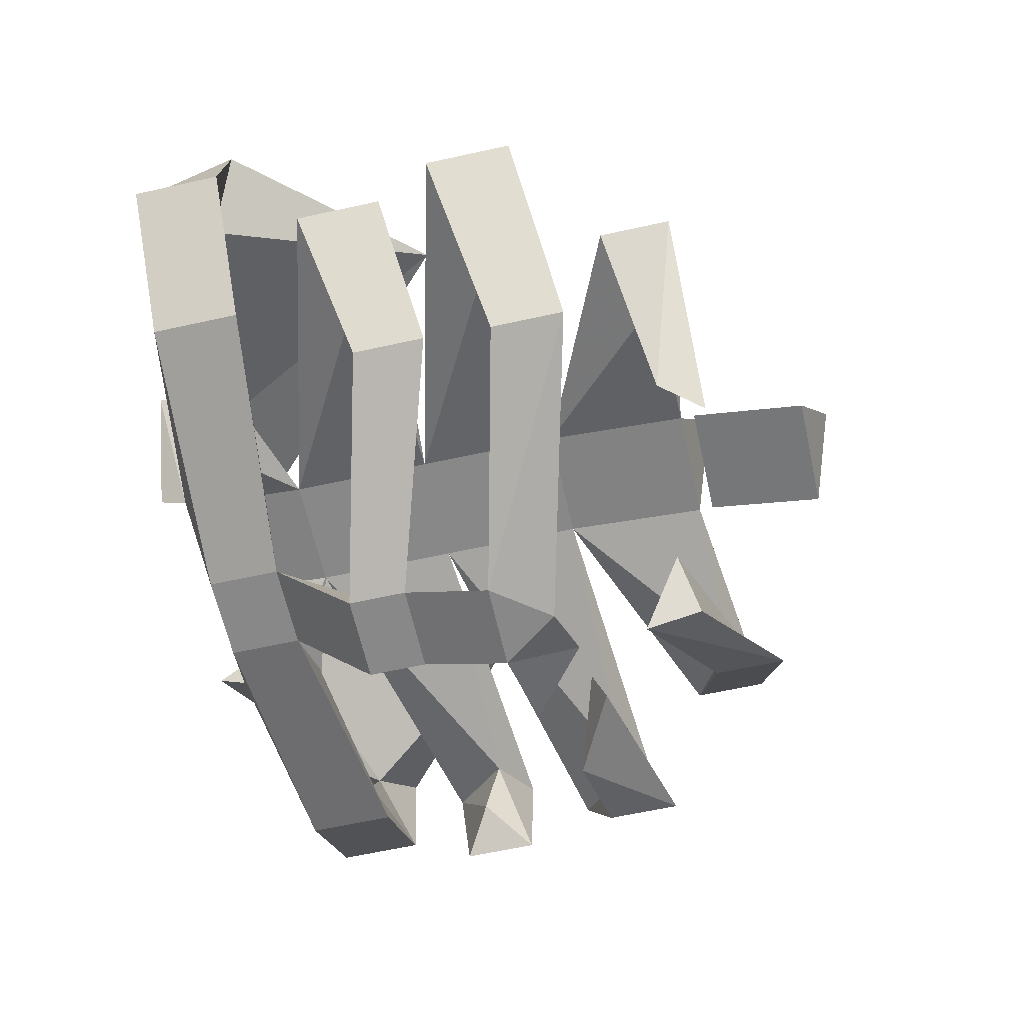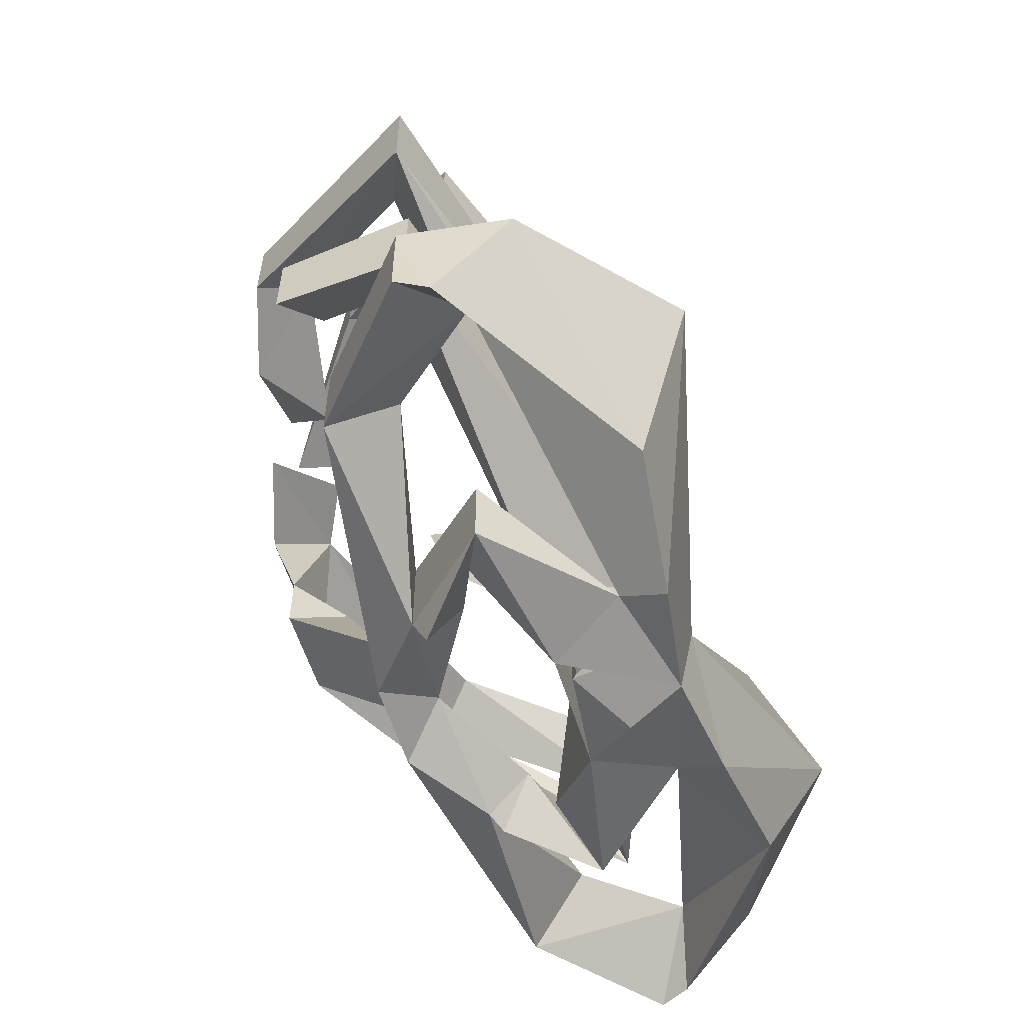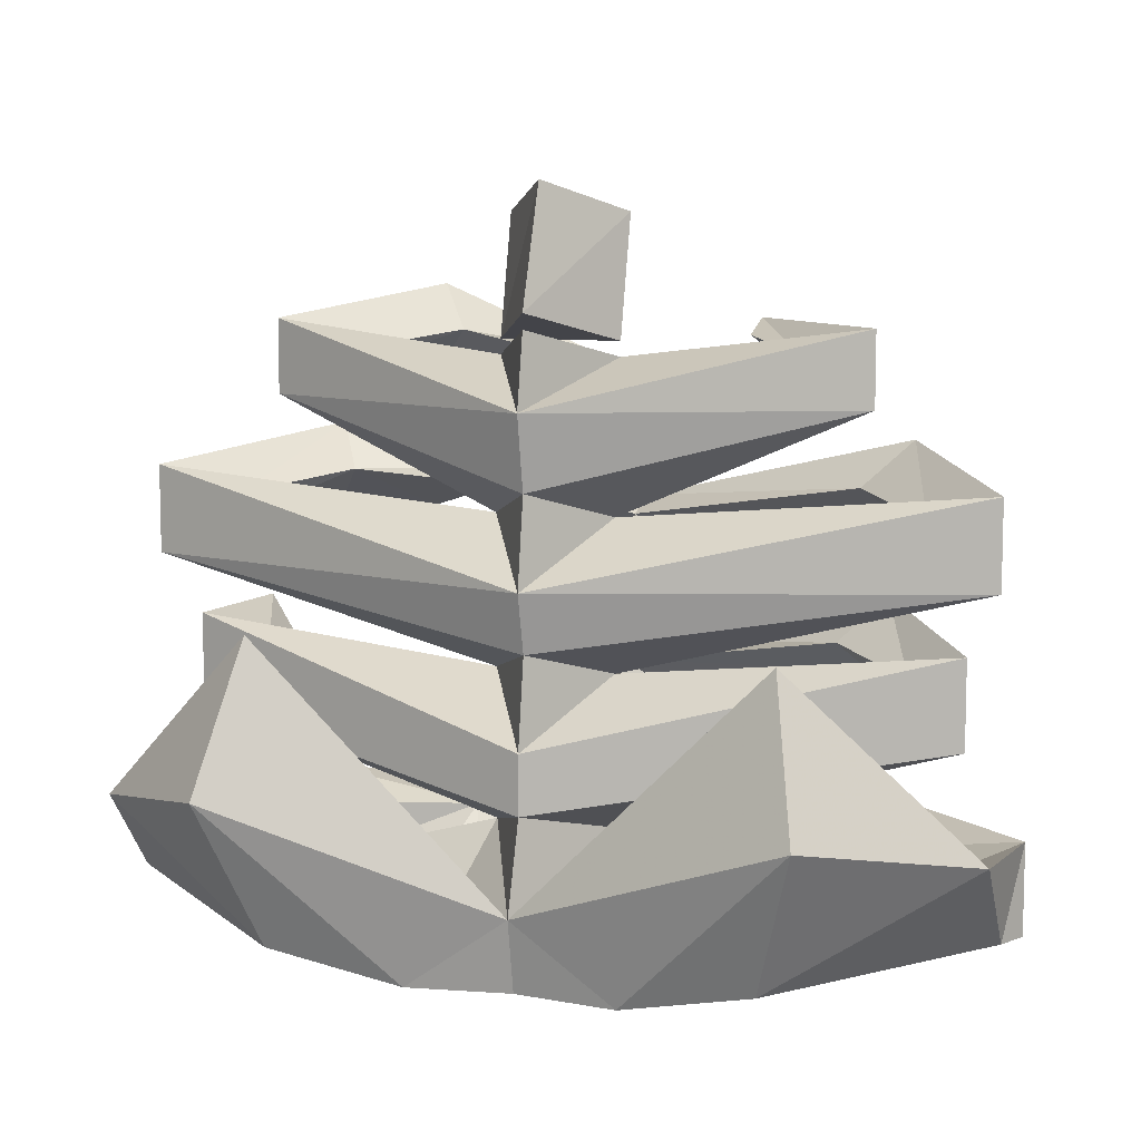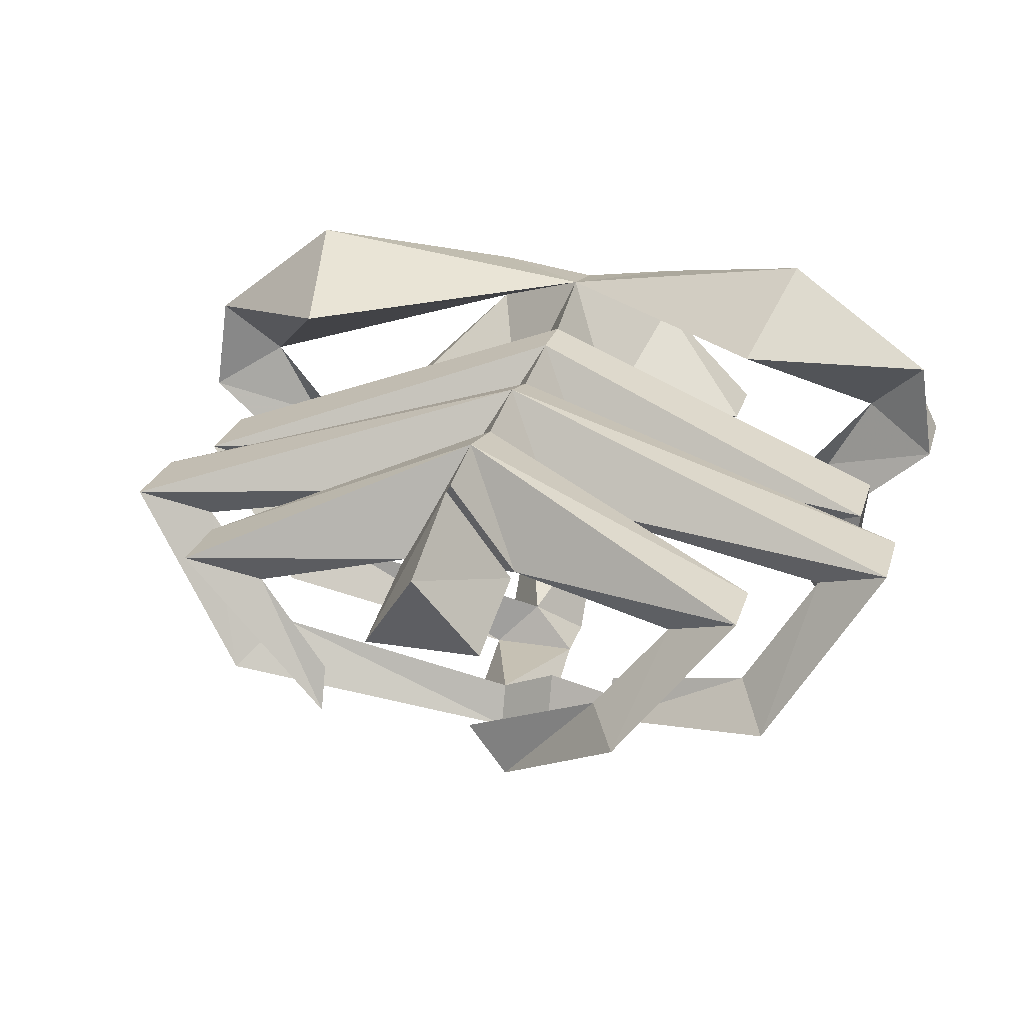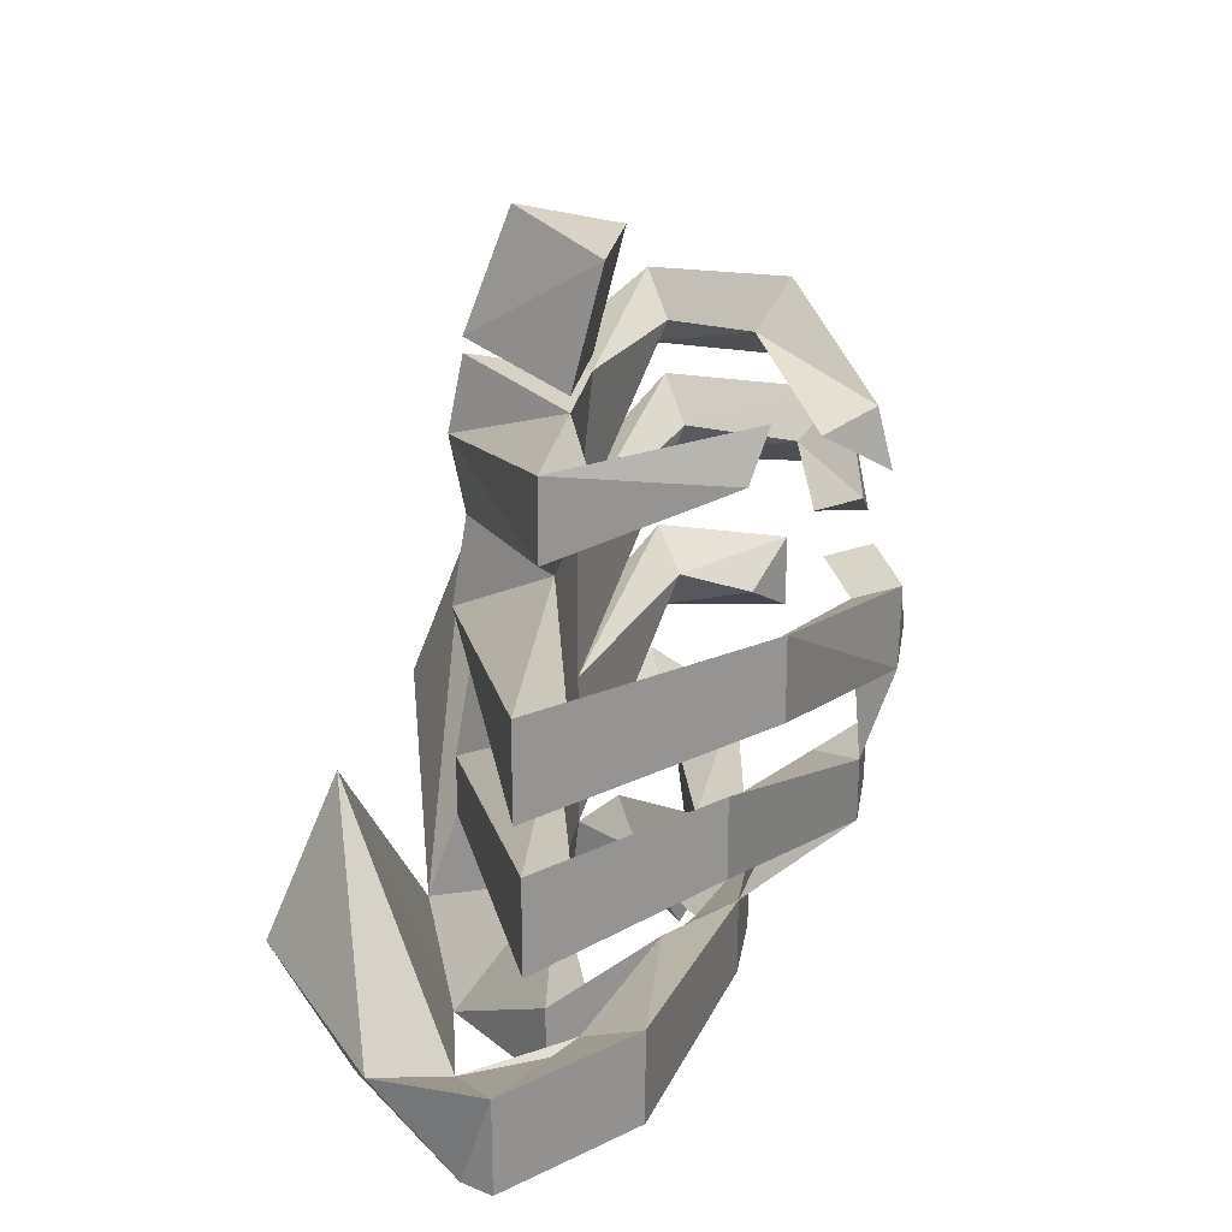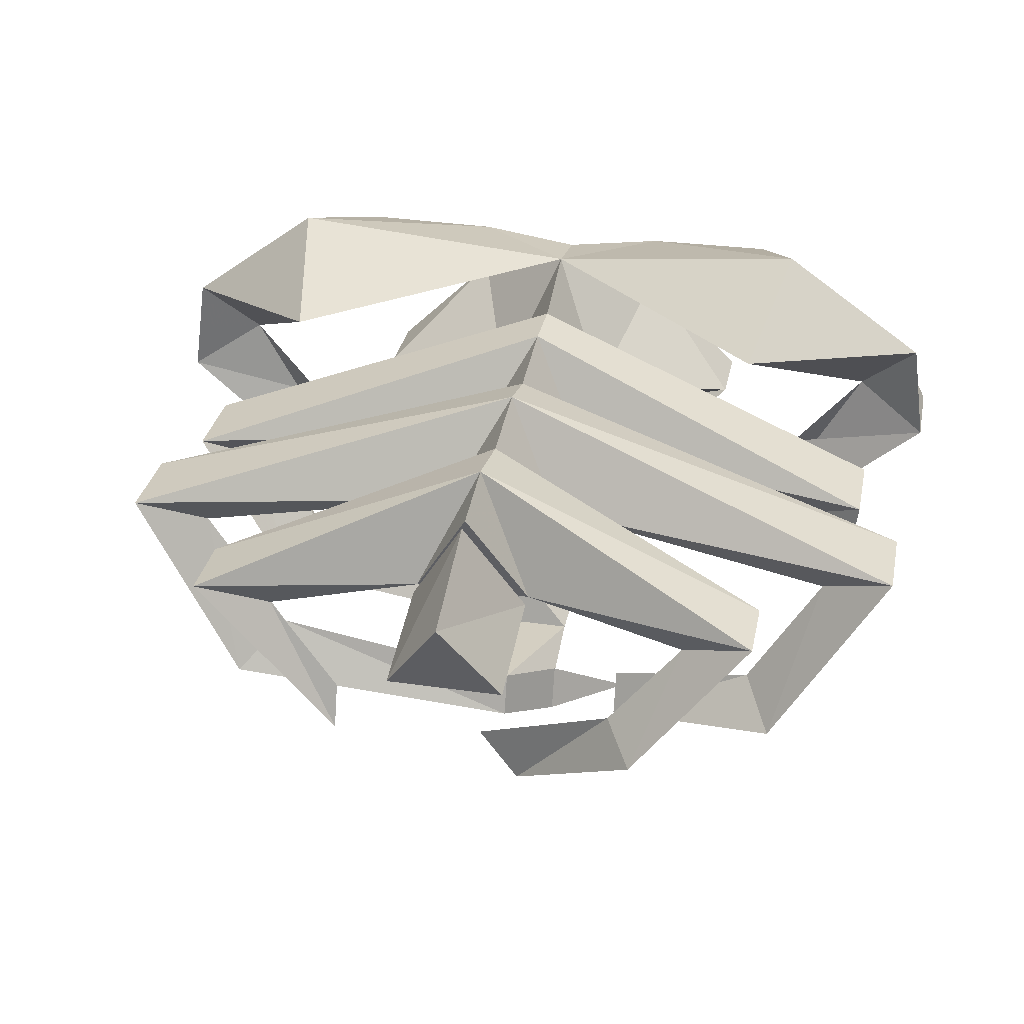
<metadata>
{"format":"obj","ext":"obj","renderer":"f3d","projection":"perspective","resolution":1024,"background":"white","views":[{"elev":-62.7,"azim":102.6,"up":"+Z"},{"elev":-57.2,"azim":-72.9,"up":"+Y"},{"elev":8.6,"azim":18.8,"up":"+Y"},{"elev":24.4,"azim":-164.8,"up":"+Z"},{"elev":22.8,"azim":98.7,"up":"+Y"},{"elev":31.8,"azim":-168.5,"up":"+Z"}]}
</metadata>
<code>
v -0.1094 -1.461 0.0625
v -0.1094 -1.422 0.0625
v -0.0625 -1.406 0.01562
v -0.0625 -1.453 0.01562
v -0.0625 -1.469 0.02344
v -0.05469 -1.438 0.03906
v -0.07812 -1.438 0.04688
v -0.03125 -1.469 0.07812
v -0.05469 -1.461 0.1172
v -0.03125 -1.398 0.07031
v -0.02344 -1.406 -0.01562
v -0.1719 -1.391 0.007812
v -0.1562 -1.406 0.03906
v -0.1719 -1.438 0.007812
v -0.02344 -1.445 -0.01562
v 0 -1.43 0.007812
v 0.02344 -1.406 -0.01562
v -0.2344 -1.438 0.0625
v -0.2344 -1.391 0.0625
v -0.1953 -1.406 0.08594
v -0.2266 -1.438 0.07812
v -0.2266 -1.391 0.1172
v -0.1562 -1.406 0.01562
v 0.05469 -1.438 0.03906
v 0.0625 -1.406 0.01562
v 0.1719 -1.391 0.007812
v 0.1719 -1.438 0.007812
v 0.02344 -1.445 -0.01562
v 0.0625 -1.453 0.01562
v 0.2344 -1.438 0.0625
v 0.1953 -1.406 0.08594
v 0.1562 -1.406 0.03906
v 0.2344 -1.391 0.0625
v 0.2266 -1.438 0.07812
v 0.125 -1.453 0.1484
v 0.05469 -1.461 0.1172
v 0.1328 -1.297 0.1484
v 0.2266 -1.391 0.1172
v 0.1562 -1.406 0.01562
v 0.1094 -1.461 0.0625
v 0.0625 -1.469 0.02344
v 0.07812 -1.438 0.04688
v 0.1094 -1.422 0.0625
v 0.03125 -1.469 0.07812
v 0.03125 -1.398 0.07031
v 0 -1.43 0.1406
v 0.1484 -1.375 0.1797
v 0 -1.469 0.1328
v -0.05469 -1.469 0.1406
v -0.125 -1.453 0.1484
v -0.1328 -1.297 0.1484
v 0 -1.383 0.125
v -0.2031 -1.352 0.05469
v -0.1719 -1.32 0.03906
v -0.03125 -1.32 0.07031
v -0.2031 -1.305 0.05469
v -0.1953 -1.305 -0.01562
v -0.1953 -1.344 -0.01562
v 0 -1.352 0.125
v -0.1719 -1.328 0
v 0.2031 -1.352 0.05469
v 0.2031 -1.305 0.05469
v 0.03125 -1.32 0.07031
v 0 -1.305 0.1172
v -0.2266 -1.273 0.05469
v -0.1875 -1.242 0.03906
v -0.03125 -1.242 0.07031
v 0.1719 -1.32 0.03906
v -0.1484 -1.375 0.1797
v 0.05469 -1.469 0.1406
v 0.1484 -1.328 -0.02344
v 0.1484 -1.289 -0.02344
v 0.125 -1.312 -0.007812
v 0 -1.336 -0.04688
v 0.02344 -1.359 -0.07031
v 0.02344 -1.328 -0.07031
v -0.02344 -1.328 -0.07031
v -0.02344 -1.359 -0.07031
v 0.02344 -1.281 -0.08594
v 0 -1.258 -0.0625
v -0.02344 -1.281 -0.08594
v 0 -1.25 -0.08594
v 0.1562 -1.211 -0.04688
v 0.1562 -1.25 -0.04688
v 0.1328 -1.234 -0.02344
v -0.03125 -1.242 -0.07031
v -0.03125 -1.25 -0.04688
v -0.07031 -1.273 -0.07031
v -0.2266 -1.227 0.05469
v -0.1641 -1.211 -0.04688
v -0.1641 -1.25 -0.04688
v 0 -1.273 0.125
v -0.1484 -1.234 -0.02344
v -0.07031 -1.234 -0.0625
v -0.1172 -1.258 -0.0625
v 0.2188 -1.273 0.05469
v 0.2188 -1.227 0.05469
v 0.03125 -1.242 0.07031
v 0 -1.227 0.1172
v -0.1562 -1.188 0.05469
v -0.1172 -1.164 0.03906
v -0.03125 -1.164 0.0625
v 0.1797 -1.242 0.03906
v -0.1562 -1.148 0.05469
v -0.09375 -1.133 -0.02344
v -0.09375 -1.172 -0.02344
v 0 -1.188 0.125
v -0.07812 -1.156 -0.007812
v -0.02344 -1.172 -0.07031
v -0.02344 -1.203 -0.07812
v 0 -1.18 -0.04688
v 0.1562 -1.188 0.05469
v 0.1562 -1.148 0.05469
v 0.03125 -1.164 0.0625
v 0 -1.148 0.1172
v 0.1172 -1.164 0.03906
v 0.09375 -1.172 -0.02344
v 0.07812 -1.148 -0.03125
v 0.07812 -1.156 -0.007812
v -0.03125 -1.156 0.0625
v 0.03125 -1.156 0.0625
v 0 -1.141 0.1172
v 0 -1.078 0.09375
v -0.03125 -1.094 0.04688
v 0.03125 -1.094 0.04688
v -0.07031 -1.242 -0.03906
f 1 2 3
f 1 3 4
f 31 35 36
f 31 36 37
f 31 37 38
f 29 25 40
f 25 43 40
f 36 46 37
f 37 46 47
f 37 47 38
f 9 50 20
f 9 20 51
f 9 51 46
f 10 53 54
f 10 54 55
f 10 55 45
f 10 45 44
f 10 44 8
f 56 59 55
f 57 60 58
f 59 62 63
f 55 65 66
f 55 66 67
f 55 67 63
f 55 63 45
f 45 63 68
f 45 68 61
f 51 22 69
f 51 69 46
f 20 22 51
f 89 92 67
f 92 97 98
f 67 100 101
f 67 101 102
f 67 102 98
f 67 98 63
f 63 98 103
f 63 103 96
f 104 107 102
f 107 113 114
f 102 114 98
f 98 114 116
f 98 116 112
f 109 111 110
f 120 121 122
f 120 122 123
f 120 123 124
f 120 124 121
f 121 124 125
f 121 125 122
f 122 125 123
f 94 126 95
f 1 4 5
f 29 40 41
f 89 66 90
f 1 5 6
f 1 6 7
f 1 7 8
f 1 8 9
f 1 9 2
f 2 9 10
f 2 10 7
f 2 7 3
f 3 7 6
f 3 6 11
f 3 11 12
f 3 12 13
f 3 13 4
f 4 13 14
f 4 14 15
f 4 15 16
f 4 16 6
f 11 6 16
f 11 16 17
f 11 17 15
f 11 15 14
f 11 14 12
f 12 14 18
f 12 18 19
f 12 19 13
f 14 13 20
f 14 20 18
f 18 20 21
f 18 21 19
f 19 21 22
f 19 22 20
f 19 20 23
f 17 24 25
f 17 25 26
f 17 26 27
f 17 27 28
f 17 28 15
f 15 28 16
f 16 28 29
f 16 29 24
f 16 24 17
f 26 30 27
f 27 30 31
f 27 31 32
f 27 32 29
f 27 29 28
f 26 33 30
f 30 33 34
f 30 34 31
f 31 34 35
f 31 38 33
f 31 33 39
f 32 33 26
f 32 26 25
f 32 25 29
f 24 41 40
f 24 40 42
f 24 42 25
f 25 42 43
f 40 43 36
f 40 36 44
f 40 44 42
f 42 44 45
f 42 45 43
f 43 45 36
f 36 45 46
f 38 47 35
f 38 35 34
f 38 34 33
f 8 48 9
f 9 48 49
f 9 49 50
f 9 46 10
f 10 46 52
f 10 52 53
f 10 8 7
f 56 57 58
f 56 58 53
f 56 53 59
f 56 55 54
f 56 54 57
f 57 54 60
f 58 60 53
f 53 60 54
f 53 52 59
f 59 52 61
f 59 61 62
f 59 63 64
f 59 64 55
f 55 64 65
f 45 61 52
f 45 52 46
f 50 69 22
f 50 22 21
f 50 21 20
f 46 69 49
f 46 49 48
f 46 48 70
f 46 70 47
f 47 70 35
f 35 70 36
f 36 70 48
f 36 48 44
f 49 69 50
f 62 71 72
f 62 72 68
f 62 68 63
f 62 61 71
f 71 61 73
f 71 73 74
f 71 74 75
f 71 75 72
f 72 75 76
f 72 76 73
f 72 73 68
f 68 73 61
f 76 74 73
f 74 76 77
f 74 77 78
f 74 78 11
f 74 11 17
f 74 17 75
f 75 17 11
f 75 11 78
f 75 78 76
f 76 78 77
f 76 77 79
f 76 79 80
f 76 80 77
f 77 80 81
f 77 81 79
f 79 81 82
f 79 82 83
f 79 83 84
f 79 84 80
f 80 84 85
f 80 85 82
f 80 82 86
f 80 86 87
f 80 87 88
f 80 88 81
f 81 88 86
f 81 86 82
f 89 90 91
f 89 91 65
f 89 65 92
f 89 67 66
f 90 66 93
f 90 93 94
f 90 94 95
f 90 95 91
f 91 95 93
f 91 93 65
f 65 93 66
f 65 64 92
f 92 64 96
f 92 96 97
f 92 98 99
f 92 99 67
f 67 99 100
f 63 96 64
f 97 84 83
f 97 83 103
f 97 103 98
f 97 96 84
f 84 96 85
f 85 96 103
f 85 103 83
f 85 83 82
f 104 105 106
f 104 106 100
f 104 100 107
f 104 102 101
f 104 101 105
f 105 101 108
f 105 108 109
f 105 109 110
f 105 110 106
f 106 110 111
f 106 111 108
f 106 108 100
f 100 108 101
f 100 99 107
f 107 99 112
f 107 112 113
f 107 114 115
f 107 115 102
f 102 115 114
f 98 112 99
f 109 108 111
f 113 117 118
f 113 118 116
f 113 116 114
f 113 112 117
f 117 112 119
f 117 119 118
f 118 119 116
f 116 119 112
f 94 93 126
f 95 126 93
f 4 6 5
f 29 41 24
f 123 125 124
f 86 88 87

</code>
